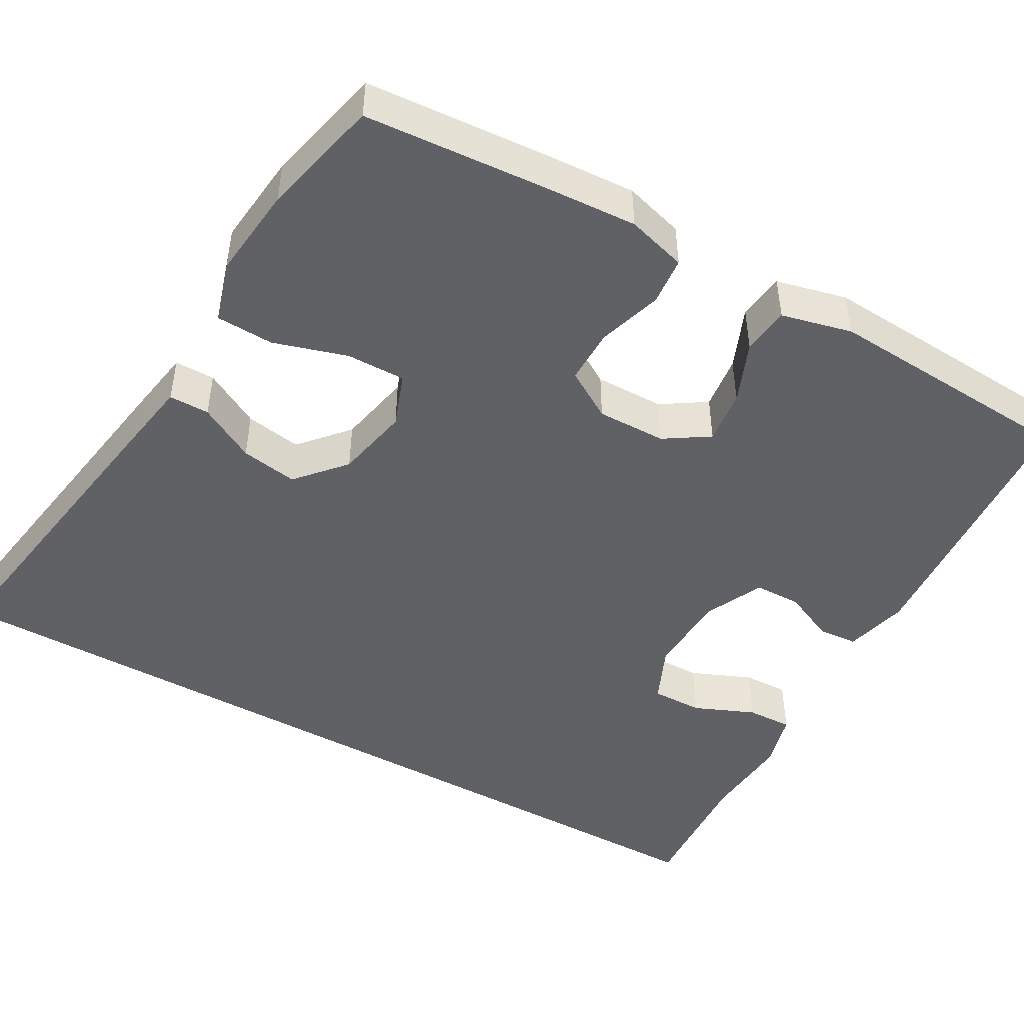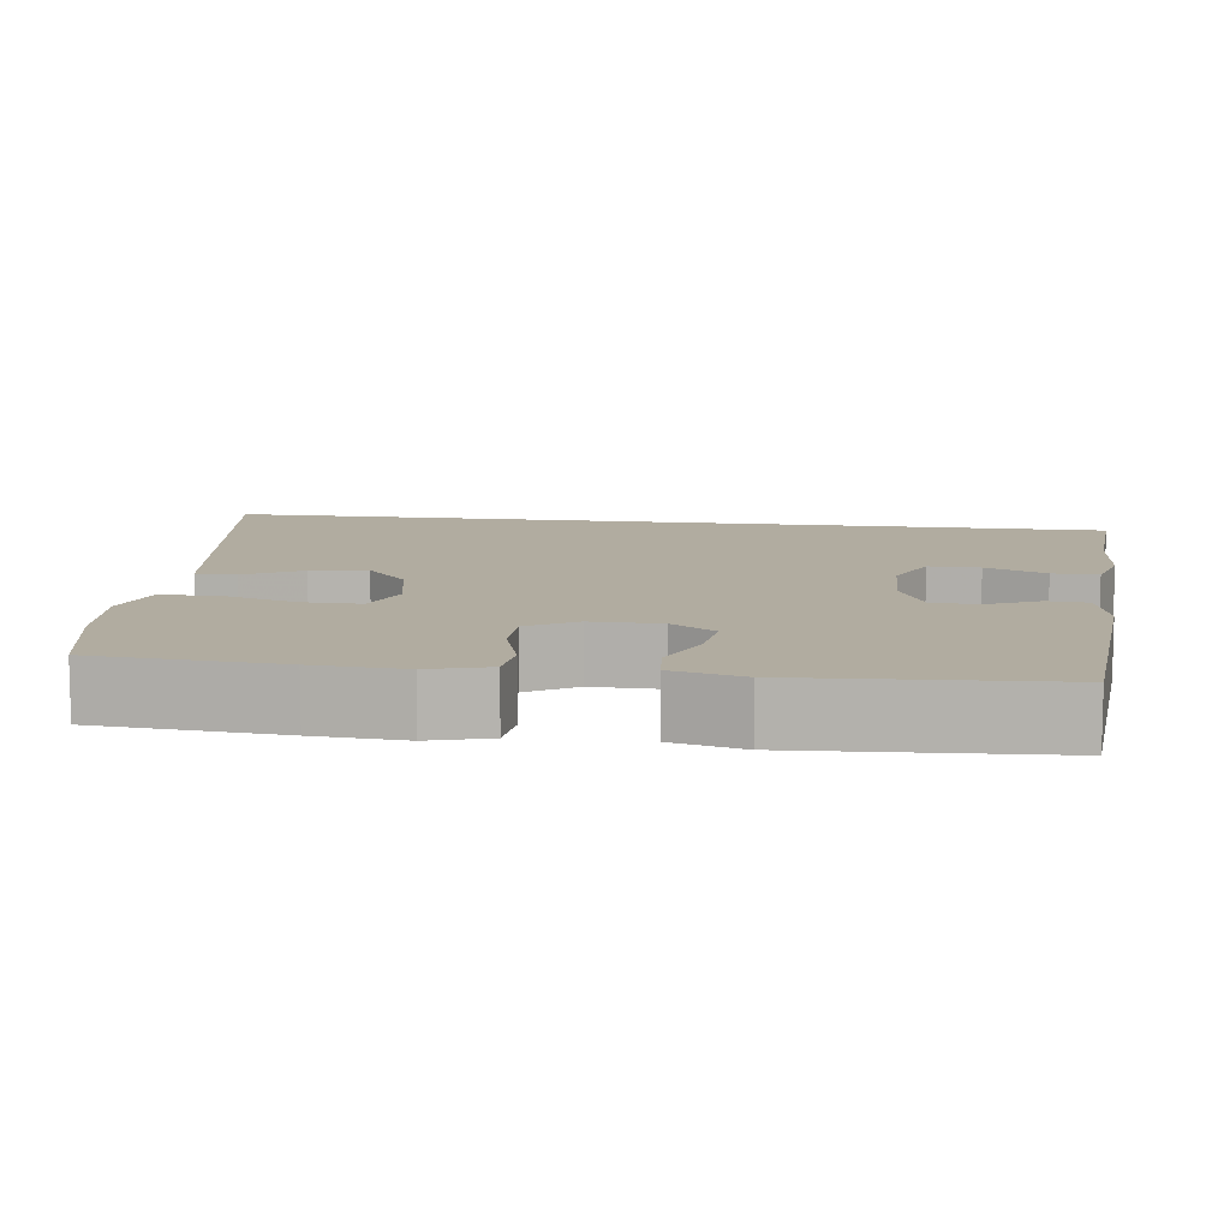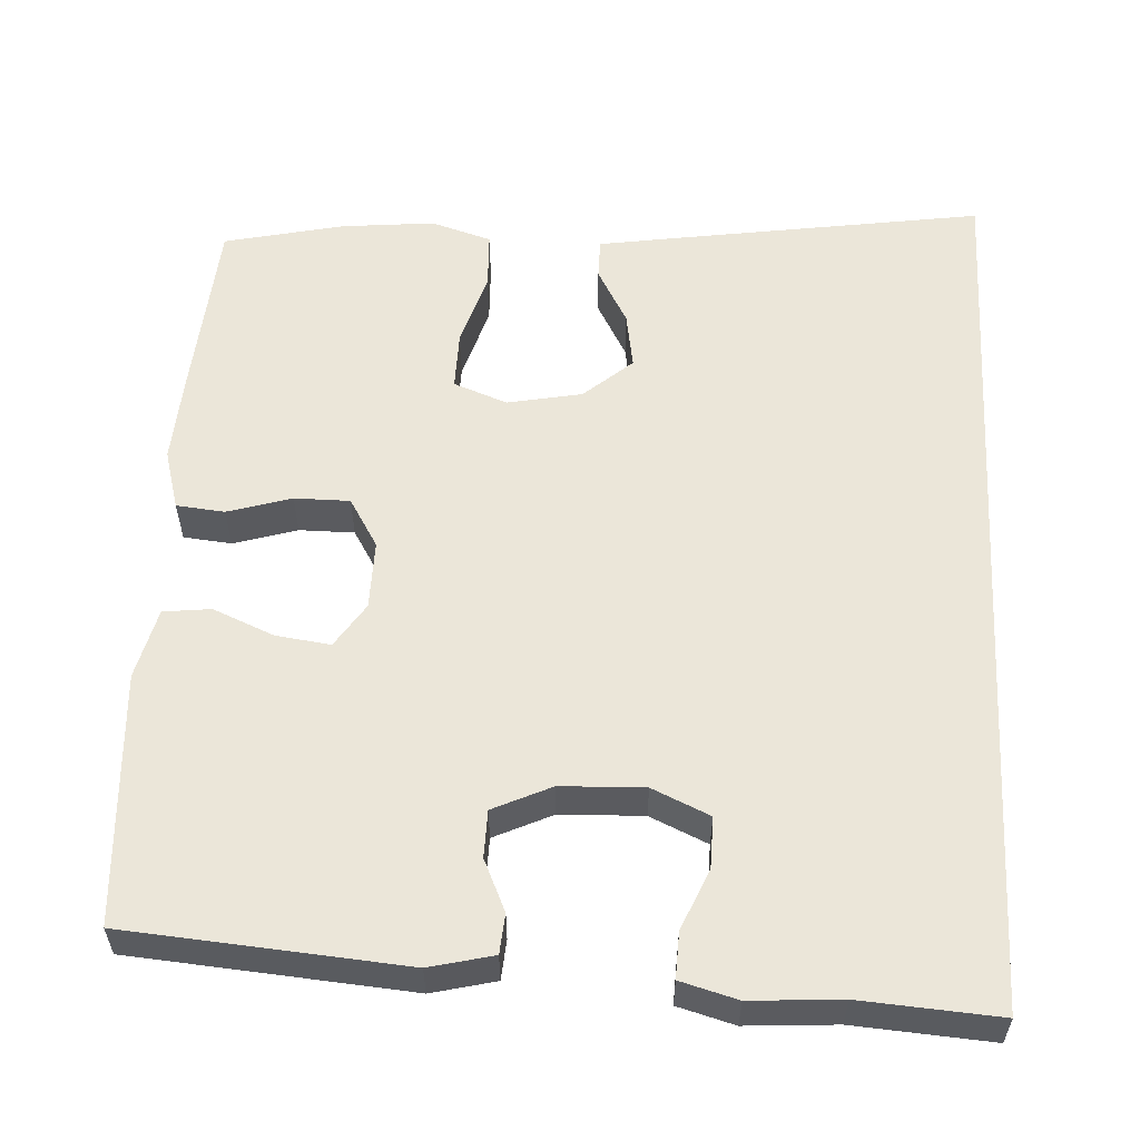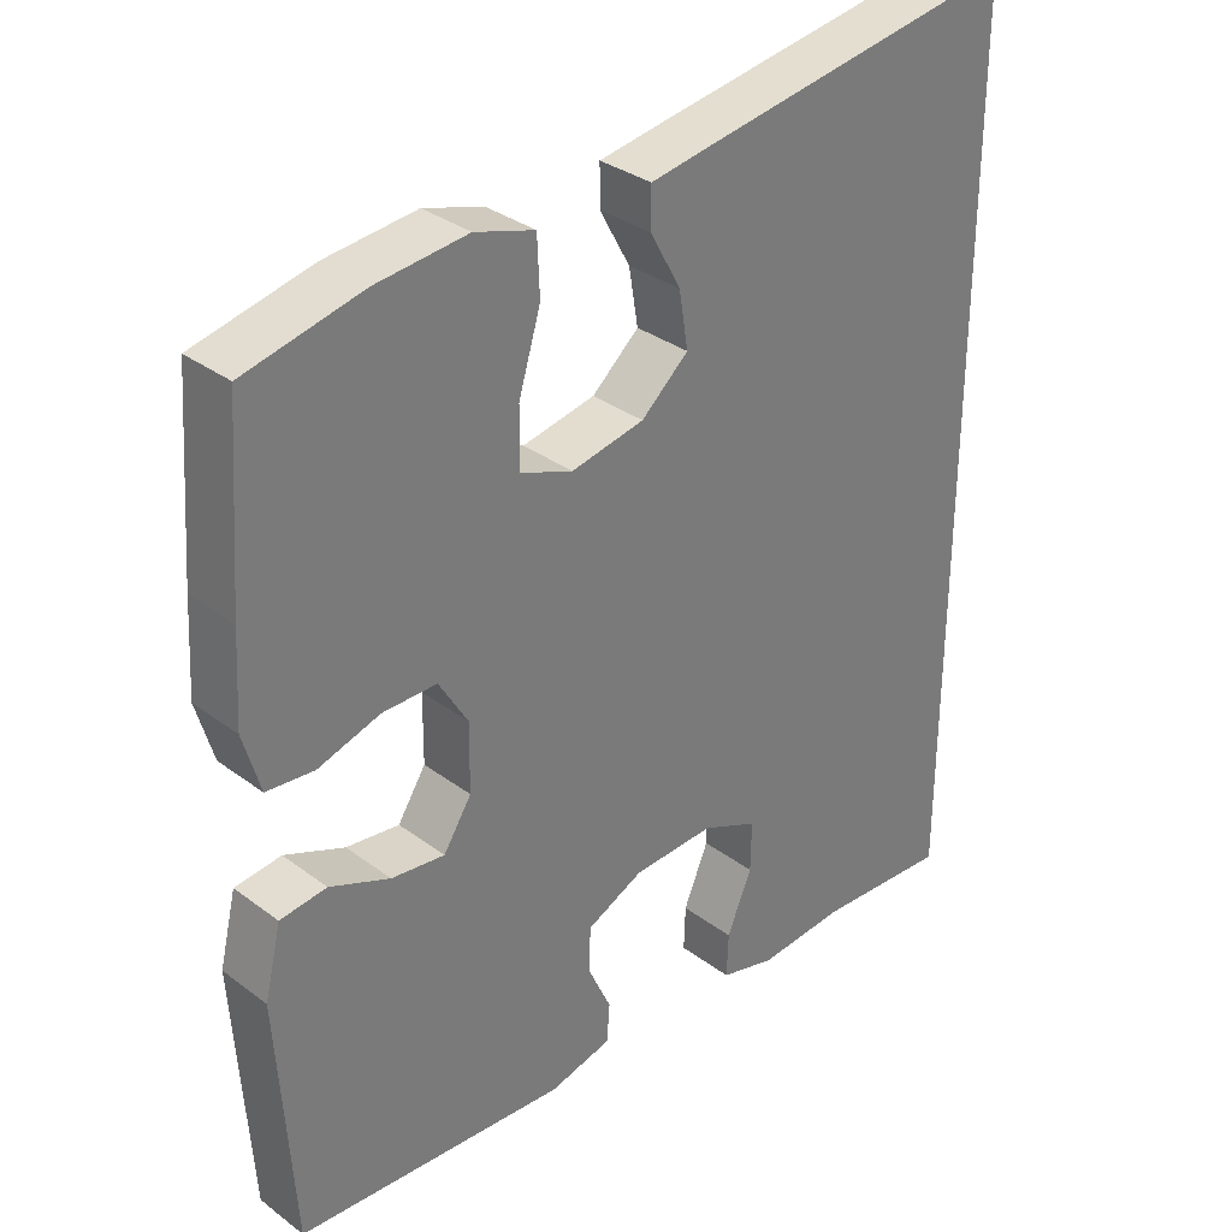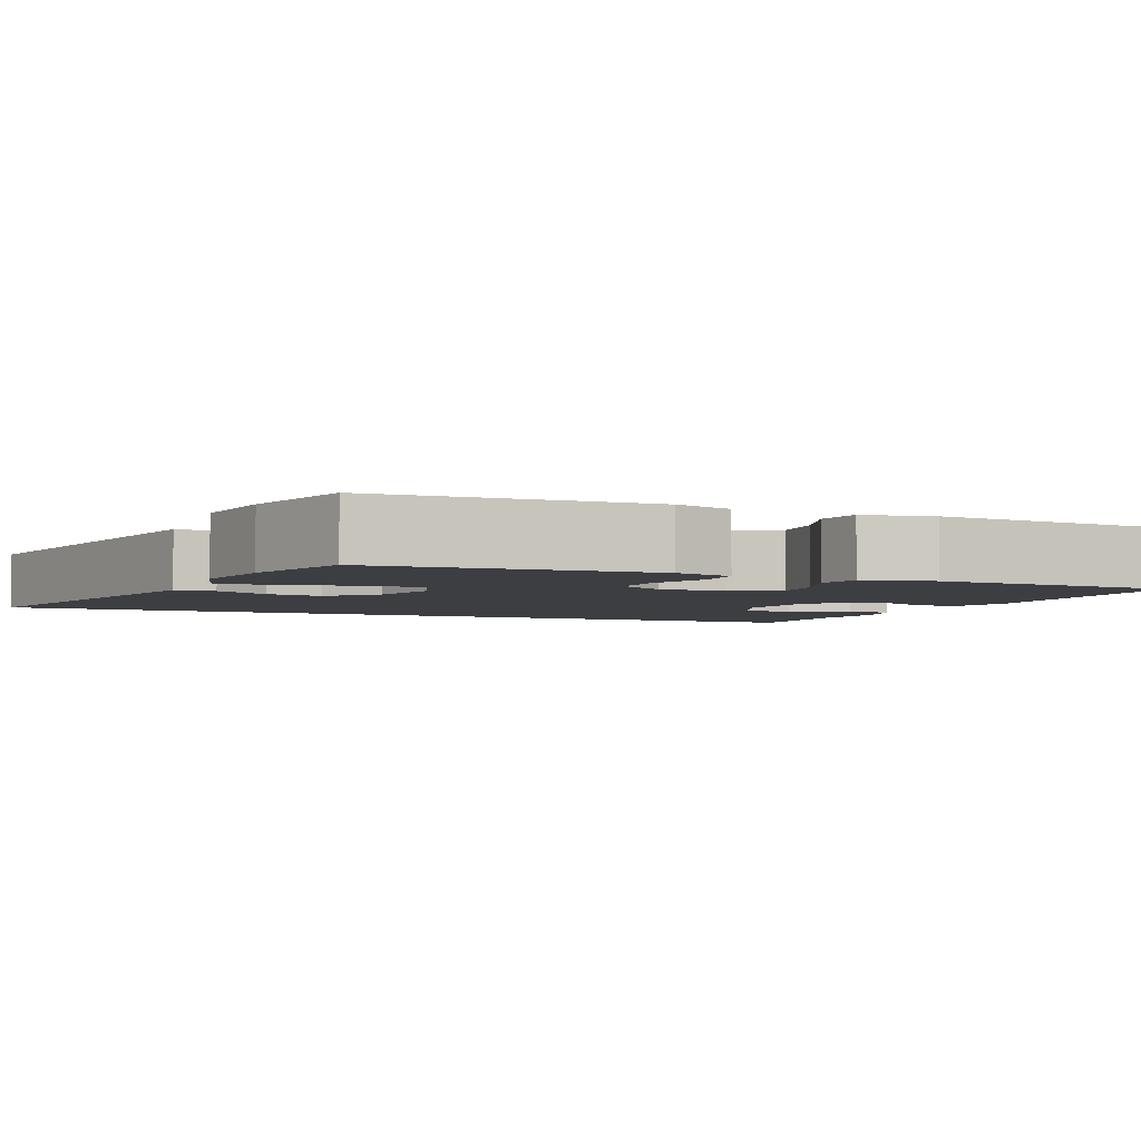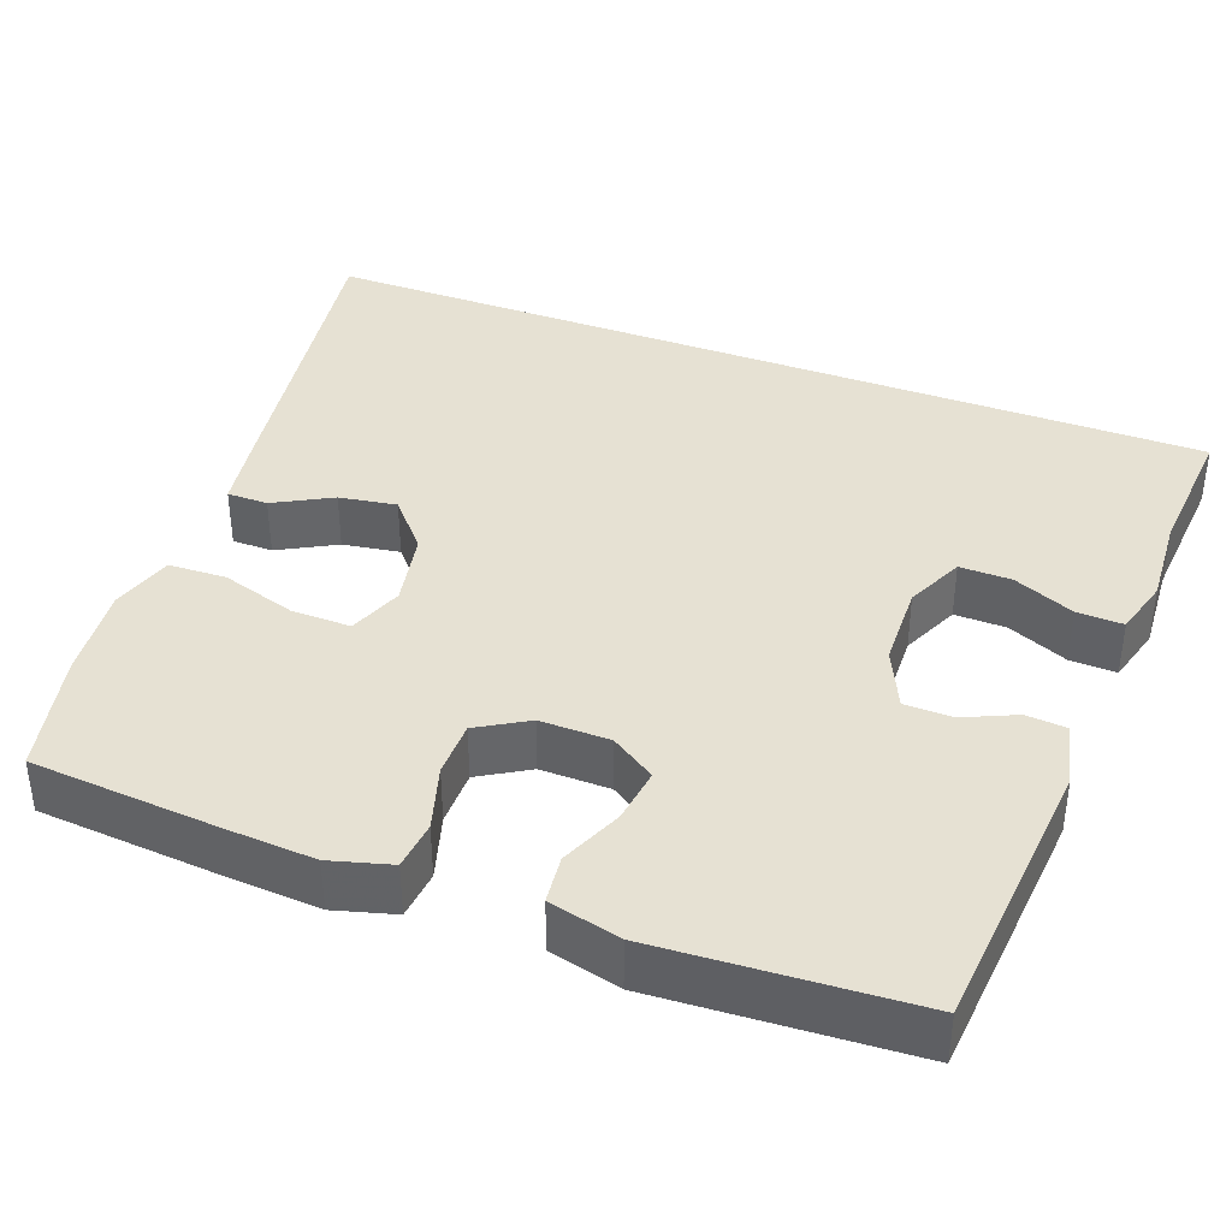
<metadata>
{"format":"obj","ext":"obj","renderer":"f3d","projection":"perspective","resolution":1024,"background":"white","views":[{"elev":-46.9,"azim":60.4,"up":"+Y"},{"elev":10.1,"azim":97.7,"up":"+Y"},{"elev":56.7,"azim":-176.8,"up":"+Y"},{"elev":33.1,"azim":135.6,"up":"+Z"},{"elev":-3.6,"azim":64.9,"up":"+Y"},{"elev":38.6,"azim":110.8,"up":"+Y"}]}
</metadata>
<code>
v 0.5 0.07 -0.5
v 0.143 0.07 -0.528
v 0.061 0.07 -0.508
v 0.057 0.07 -0.457
v 0.087 0.07 -0.391
v 0.086 0.07 -0.33
v 0.011 0.07 -0.295
v -0.096 0.07 -0.291
v -0.17 0.07 -0.324
v -0.169 0.07 -0.39
v -0.136 0.07 -0.468
v -0.134 0.07 -0.527
v -0.207 0.07 -0.547
v -0.323 0.07 -0.539
v -0.5 0.07 -0.551
v -0.5 0.07 0.601
v -0.087 0.07 0.537
v 0 0.07 0.523
v 0 0.07 0.471
v -0.04 0.07 0.398
v -0.052 0.07 0.325
v 0.01 0.07 0.271
v 0.106 0.07 0.252
v 0.175 0.07 0.278
v 0.174 0.07 0.354
v 0.145 0.07 0.449
v 0.148 0.07 0.523
v 0.226 0.07 0.547
v 0.346 0.07 0.535
v 0.5 0.07 0.5
v 0.518 0.07 0.263
v 0.525 0.07 0.147
v 0.503 0.07 0.07
v 0.441 0.07 0.064
v 0.359 0.07 0.089
v 0.288 0.07 0.089
v 0.25 0.07 0.026
v 0.251 0.07 -0.063
v 0.288 0.07 -0.12
v 0.358 0.07 -0.111
v 0.437 0.07 -0.078
v 0.498 0.07 -0.085
v 0.52 0.07 -0.176
v 0.5 0 -0.5
v 0.143 0 -0.528
v 0.061 0 -0.508
v 0.057 0 -0.457
v 0.087 0 -0.391
v 0.086 0 -0.33
v 0.011 0 -0.295
v -0.096 0 -0.291
v -0.17 0 -0.324
v -0.169 0 -0.39
v -0.136 0 -0.468
v -0.134 0 -0.527
v -0.207 0 -0.547
v -0.323 0 -0.539
v -0.5 0 -0.551
v -0.5 0 0.601
v -0.087 0 0.537
v 0 0 0.523
v 0 0 0.471
v -0.04 0 0.398
v -0.052 0 0.325
v 0.01 0 0.271
v 0.106 0 0.252
v 0.175 0 0.278
v 0.174 0 0.354
v 0.145 0 0.449
v 0.148 0 0.523
v 0.226 0 0.547
v 0.346 0 0.535
v 0.5 0 0.5
v 0.518 0 0.263
v 0.525 0 0.147
v 0.503 0 0.07
v 0.441 0 0.064
v 0.359 0 0.089
v 0.288 0 0.089
v 0.25 0 0.026
v 0.251 0 -0.063
v 0.288 0 -0.12
v 0.358 0 -0.111
v 0.437 0 -0.078
v 0.498 0 -0.085
v 0.52 0 -0.176
f 40 41 42 43
f 39 40 43 1
f 38 39 1 2
f 37 38 2 3
f 32 33 34 35
f 32 35 36
f 31 32 36
f 30 31 36
f 29 30 36 37
f 25 26 27 28
f 24 25 28 29
f 17 18 19 20
f 17 20 21
f 14 15 16 17
f 14 17 21
f 10 11 12 13
f 9 10 13 14
f 3 4 5
f 29 37 3 5
f 24 29 5 6
f 23 24 6 7
f 22 23 7 8
f 9 14 21 22
f 8 9 22
f 86 85 84 83
f 44 86 83 82
f 45 44 82 81
f 46 45 81 80
f 78 77 76 75
f 79 78 75
f 79 75 74
f 79 74 73
f 80 79 73 72
f 71 70 69 68
f 72 71 68 67
f 63 62 61 60
f 64 63 60
f 60 59 58 57
f 64 60 57
f 56 55 54 53
f 57 56 53 52
f 48 47 46
f 48 46 80 72
f 49 48 72 67
f 50 49 67 66
f 51 50 66 65
f 65 64 57 52
f 65 52 51
f 1 44 45 2
f 2 45 46 3
f 3 46 47 4
f 4 47 48 5
f 5 48 49 6
f 6 49 50 7
f 7 50 51 8
f 8 51 52 9
f 9 52 53 10
f 10 53 54 11
f 11 54 55 12
f 12 55 56 13
f 13 56 57 14
f 14 57 58 15
f 15 58 59 16
f 16 59 60 17
f 17 60 61 18
f 18 61 62 19
f 19 62 63 20
f 20 63 64 21
f 21 64 65 22
f 22 65 66 23
f 23 66 67 24
f 24 67 68 25
f 25 68 69 26
f 26 69 70 27
f 27 70 71 28
f 28 71 72 29
f 29 72 73 30
f 30 73 74 31
f 31 74 75 32
f 32 75 76 33
f 33 76 77 34
f 34 77 78 35
f 35 78 79 36
f 36 79 80 37
f 37 80 81 38
f 38 81 82 39
f 39 82 83 40
f 40 83 84 41
f 41 84 85 42
f 42 85 86 43
f 43 86 44 1

</code>
